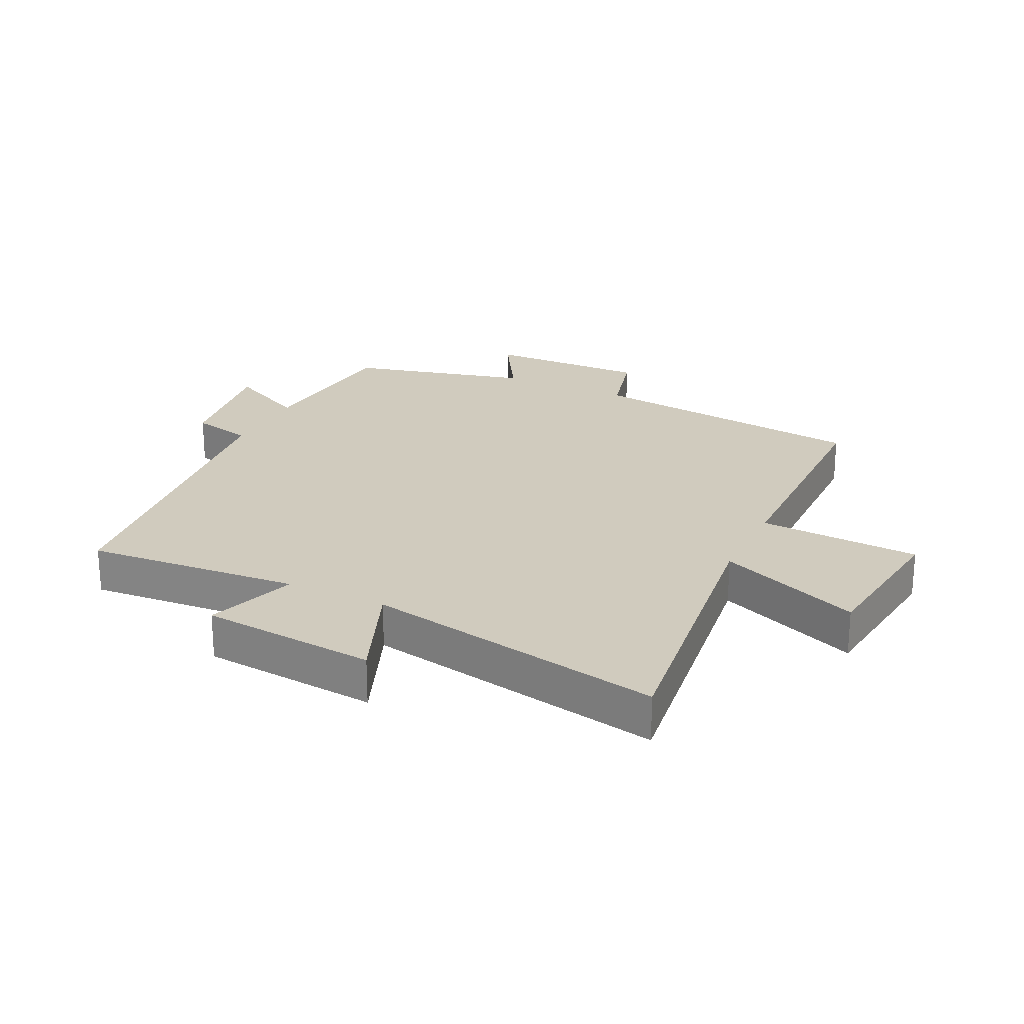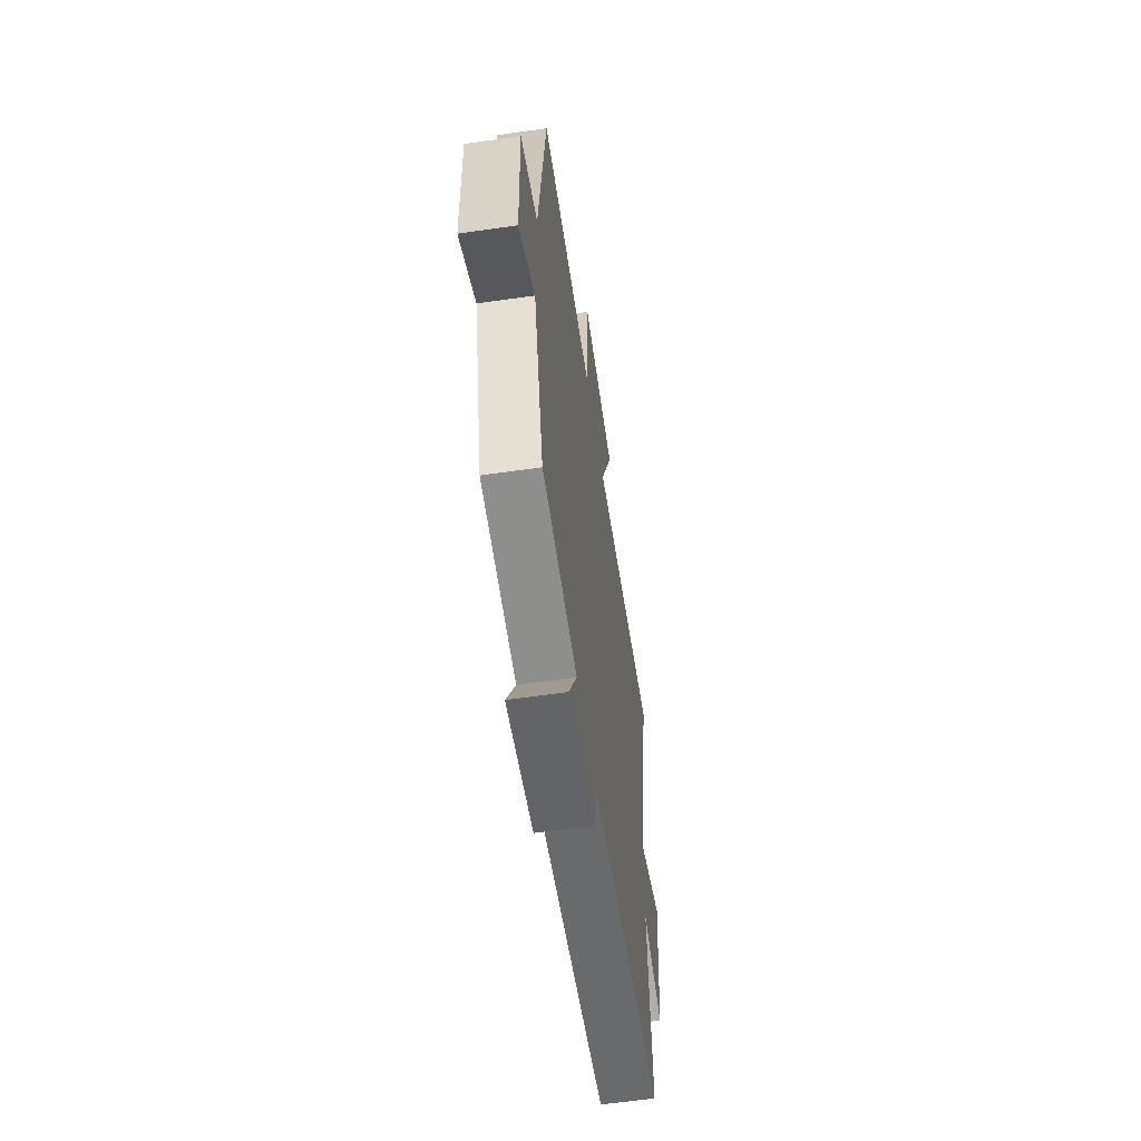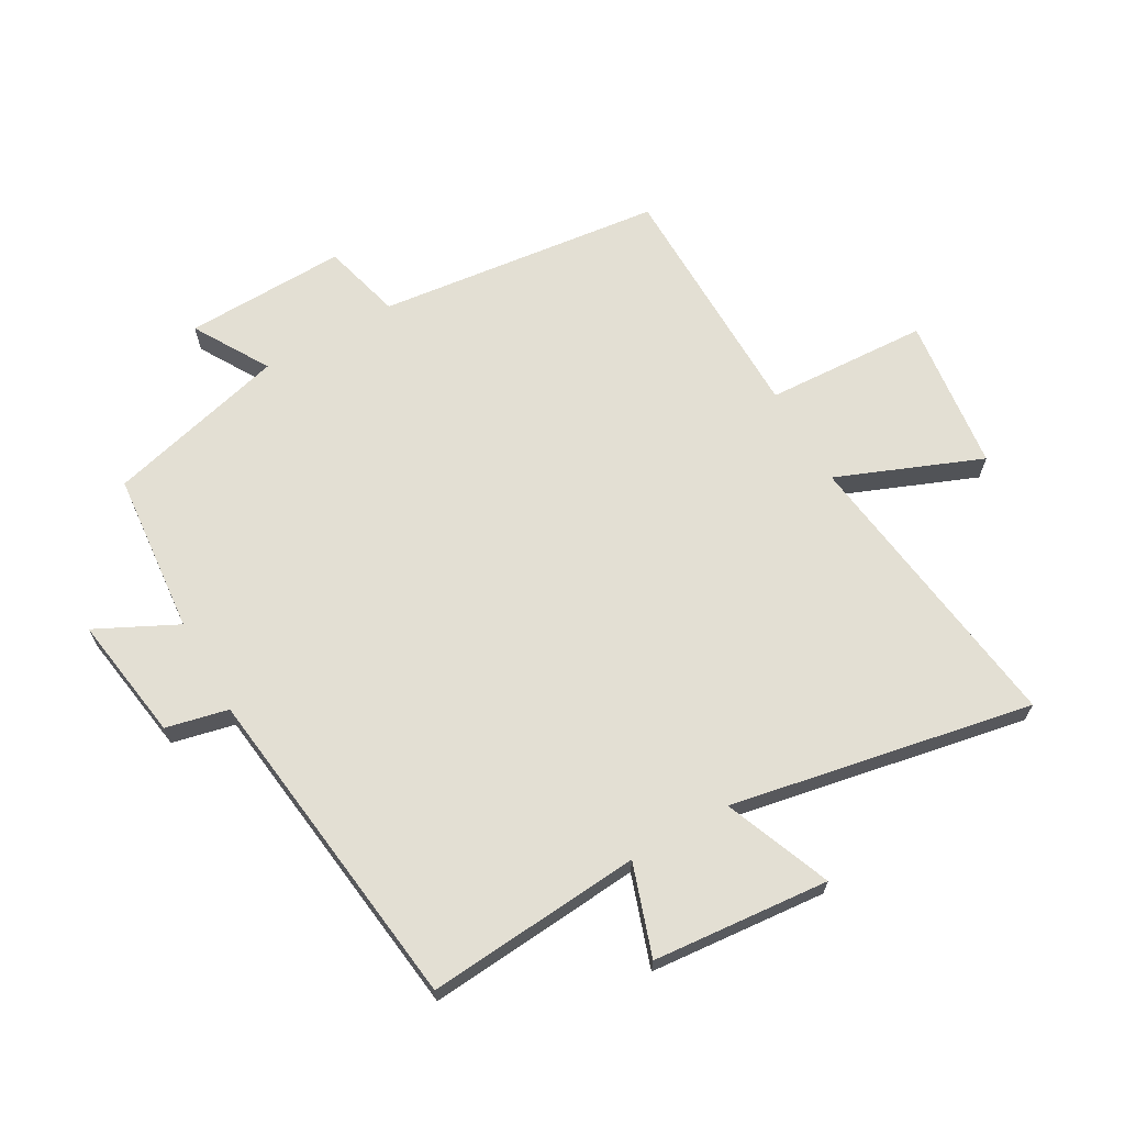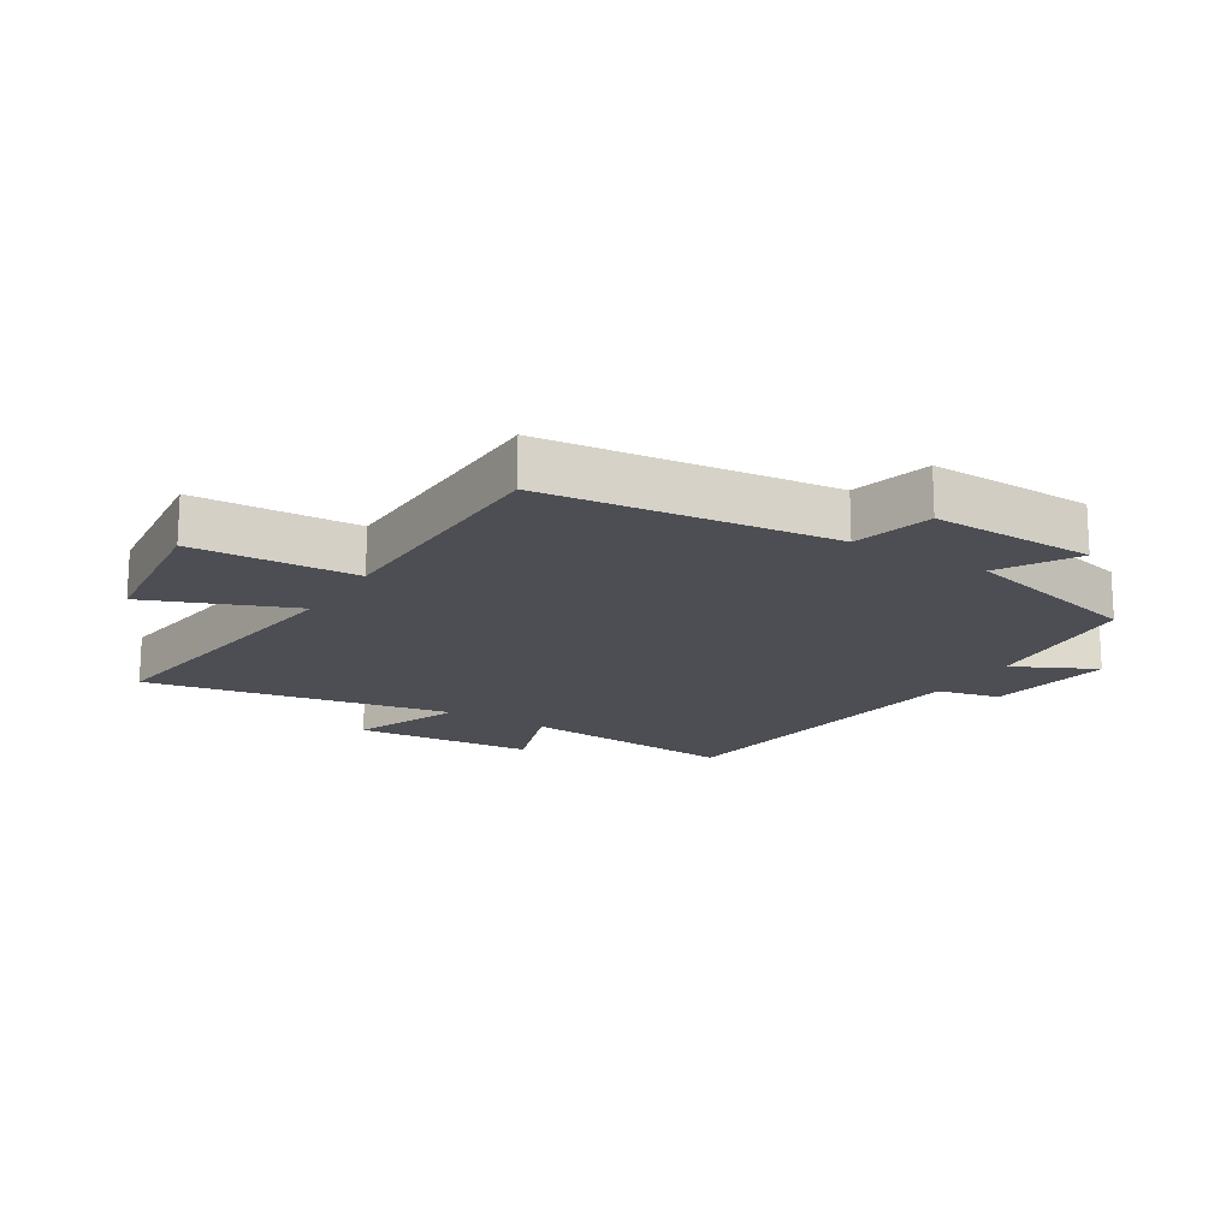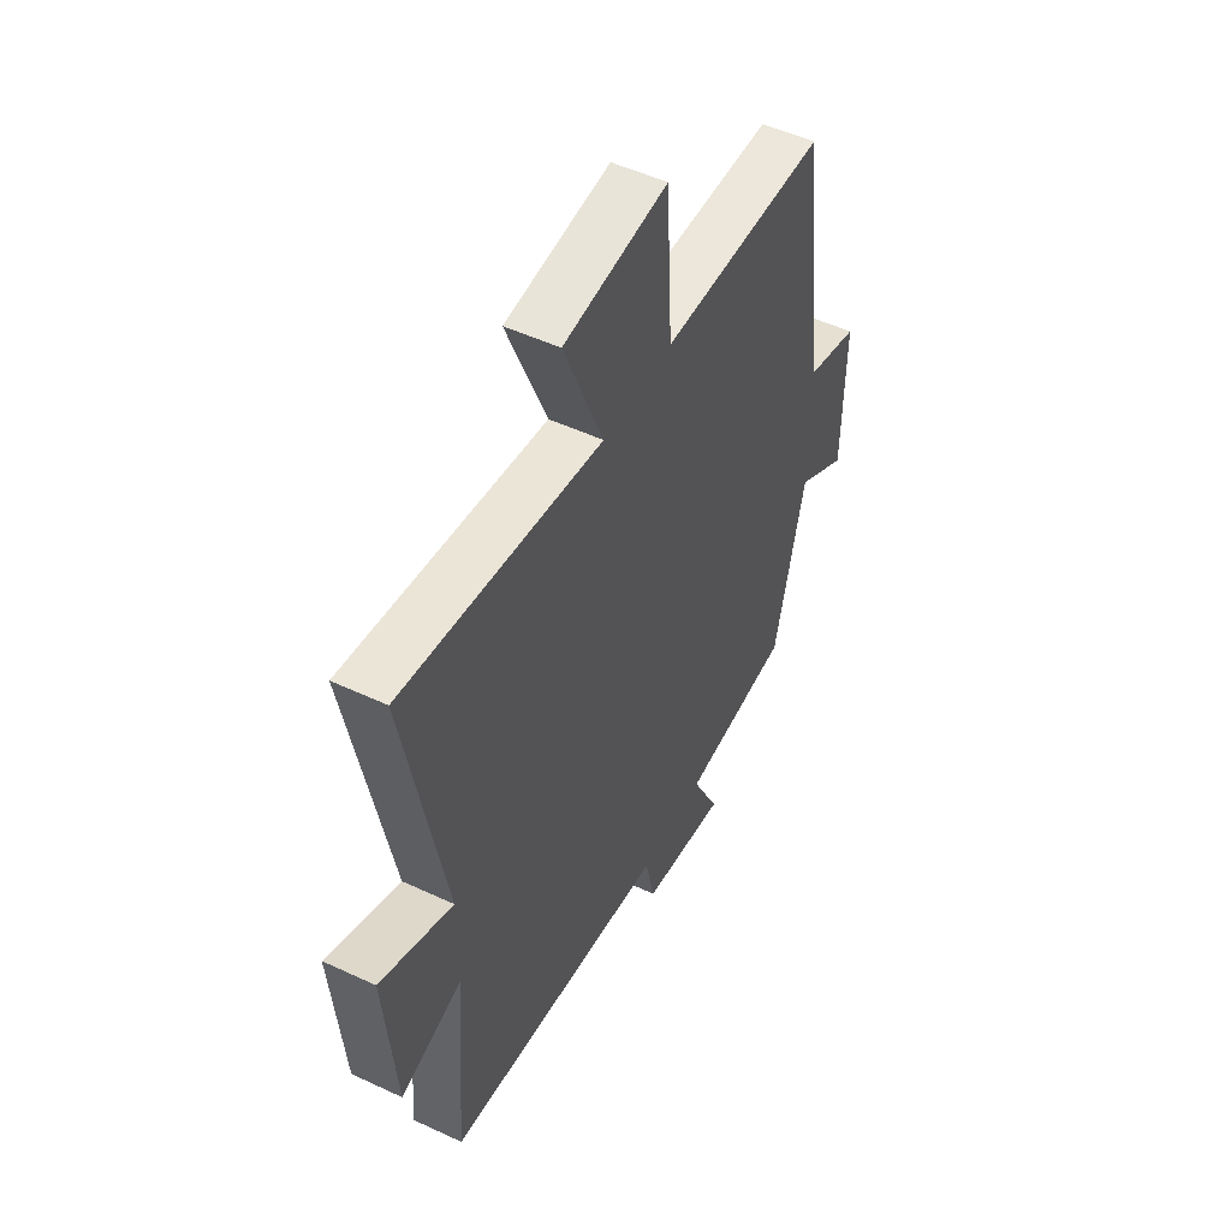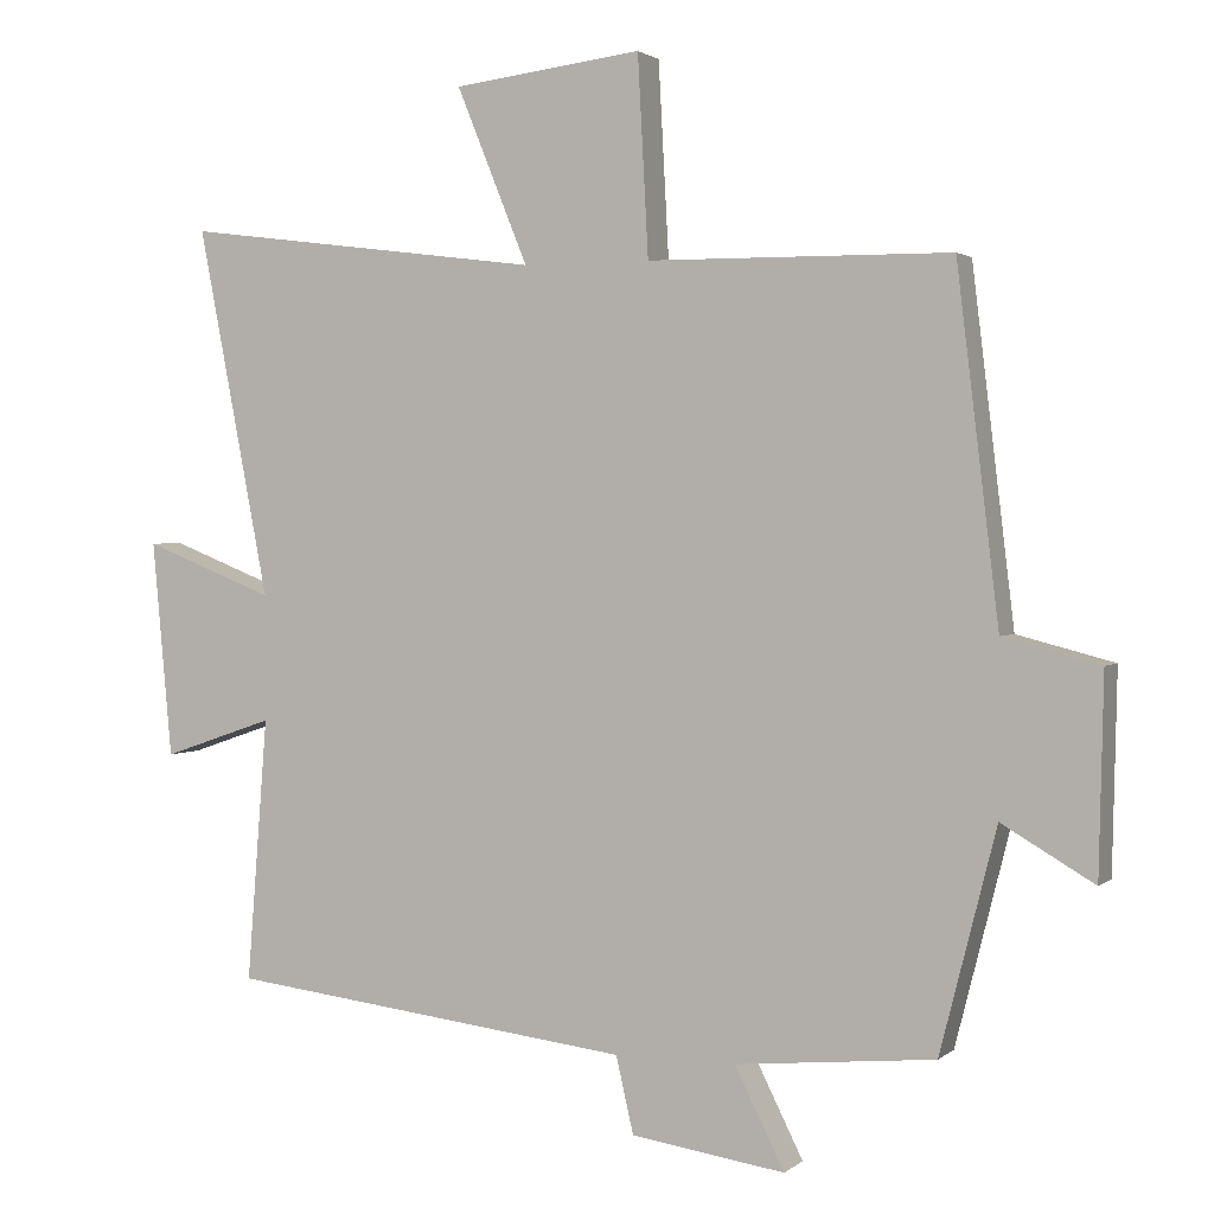
<metadata>
{"format":"obj","ext":"obj","renderer":"f3d","projection":"perspective","resolution":1024,"background":"white","views":[{"elev":23.6,"azim":-64.2,"up":"+Y"},{"elev":-59.6,"azim":98.4,"up":"+Z"},{"elev":66.9,"azim":-119.8,"up":"+Y"},{"elev":-17.3,"azim":58.1,"up":"+Y"},{"elev":50.6,"azim":-62.9,"up":"+Z"},{"elev":1.8,"azim":22.9,"up":"+Z"}]}
</metadata>
<code>
v -0.594 0.07 0.561
v -0.12 0.07 0.5
v -0.214 0.07 0.731
v 0.034 0.07 0.761
v 0.048 0.07 0.5
v 0.445 0.07 0.496
v 0.5 0.07 0.038
v 0.627 0.07 0.005
v 0.621 0.07 -0.255
v 0.5 0.07 -0.184
v 0.426 0.07 -0.475
v 0.165 0.07 -0.5
v 0.23 0.07 -0.63
v 0.028 0.07 -0.6
v 0.005 0.07 -0.5
v -0.527 0.07 -0.436
v -0.5 0.07 -0.09
v -0.646 0.07 -0.14
v -0.672 0.07 0.144
v -0.5 0.07 0.076
v -0.594 0 0.561
v -0.12 0 0.5
v -0.214 0 0.731
v 0.034 0 0.761
v 0.048 0 0.5
v 0.445 0 0.496
v 0.5 0 0.038
v 0.627 0 0.005
v 0.621 0 -0.255
v 0.5 0 -0.184
v 0.426 0 -0.475
v 0.165 0 -0.5
v 0.23 0 -0.63
v 0.028 0 -0.6
v 0.005 0 -0.5
v -0.527 0 -0.436
v -0.5 0 -0.09
v -0.646 0 -0.14
v -0.672 0 0.144
v -0.5 0 0.076
f 17 18 19 20
f 15 16 17
f 15 17 20
f 12 13 14 15
f 20 1 2
f 15 20 2
f 12 15 2
f 11 12 2
f 10 11 2
f 7 8 9 10
f 7 10 2
f 6 7 2
f 5 6 2
f 2 3 4 5
f 40 39 38 37
f 37 36 35
f 40 37 35
f 35 34 33 32
f 22 21 40
f 22 40 35
f 22 35 32
f 22 32 31
f 22 31 30
f 30 29 28 27
f 22 30 27
f 22 27 26
f 22 26 25
f 25 24 23 22
f 1 21 22 2
f 2 22 23 3
f 3 23 24 4
f 4 24 25 5
f 5 25 26 6
f 6 26 27 7
f 7 27 28 8
f 8 28 29 9
f 9 29 30 10
f 10 30 31 11
f 11 31 32 12
f 12 32 33 13
f 13 33 34 14
f 14 34 35 15
f 15 35 36 16
f 16 36 37 17
f 17 37 38 18
f 18 38 39 19
f 19 39 40 20
f 20 40 21 1

</code>
